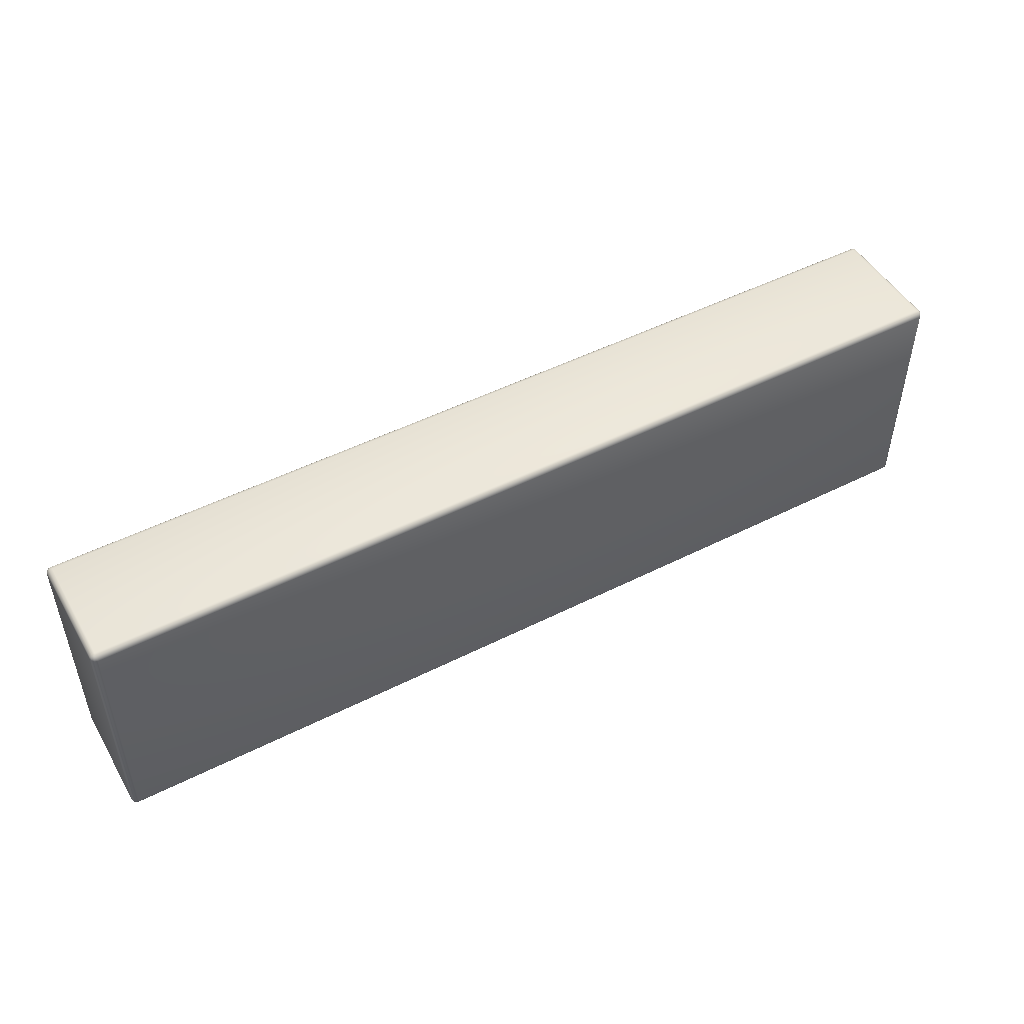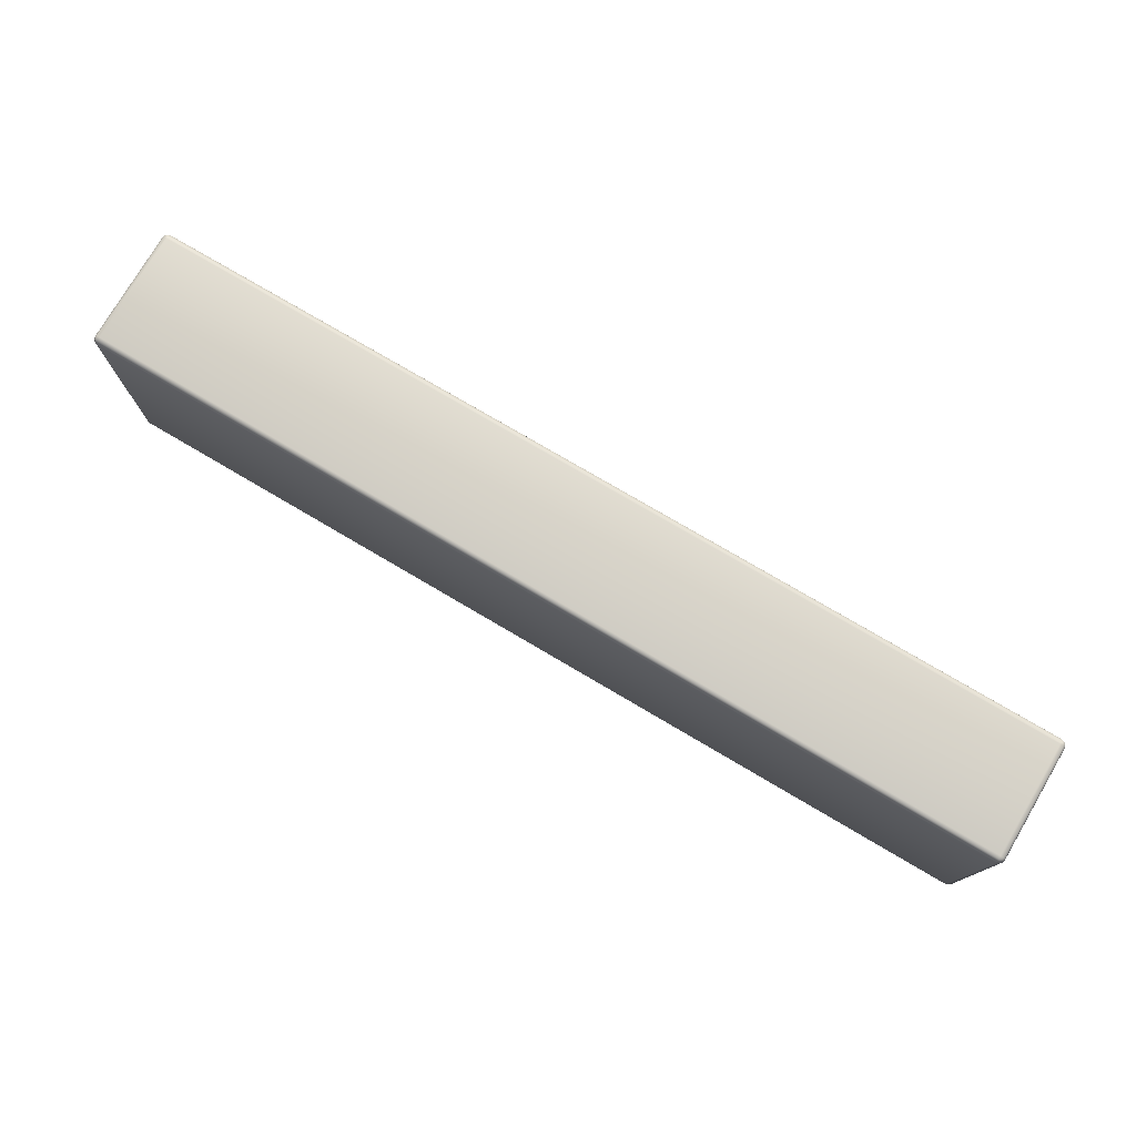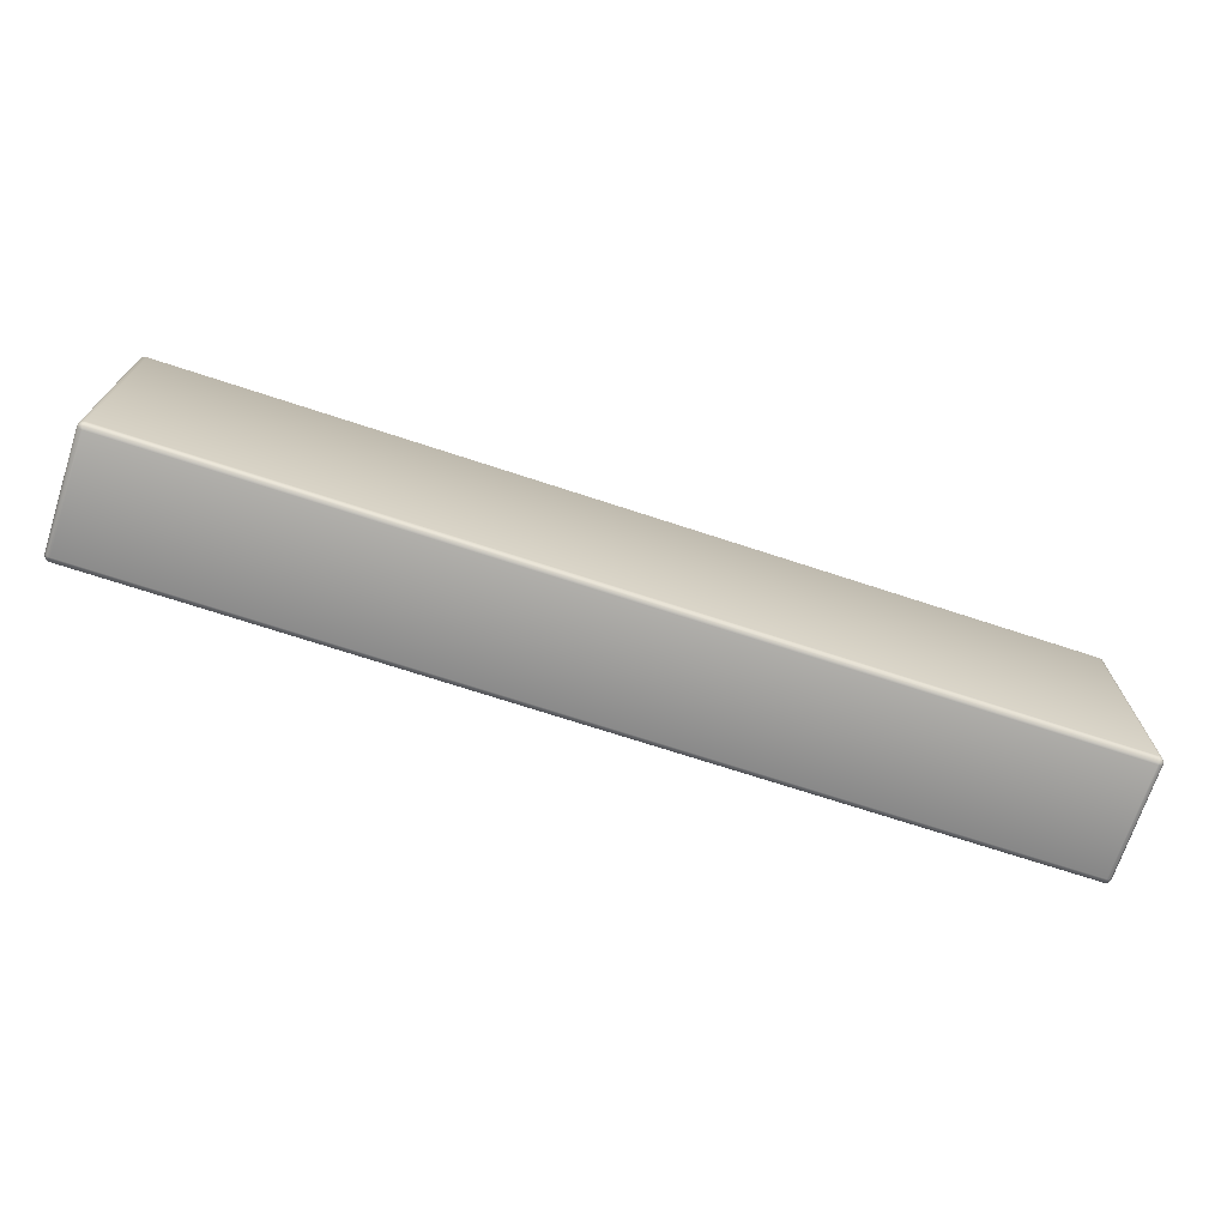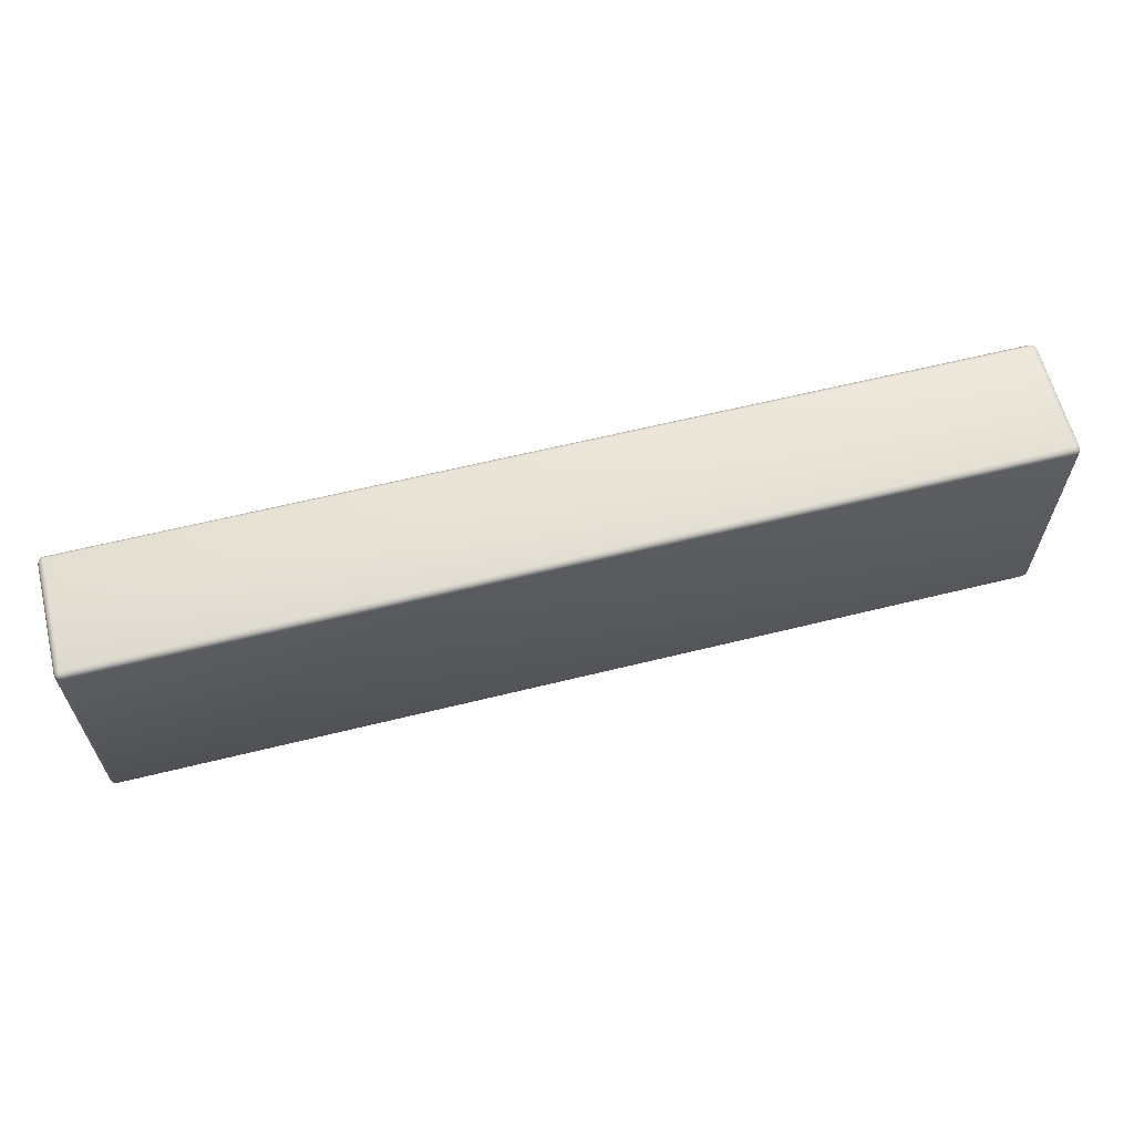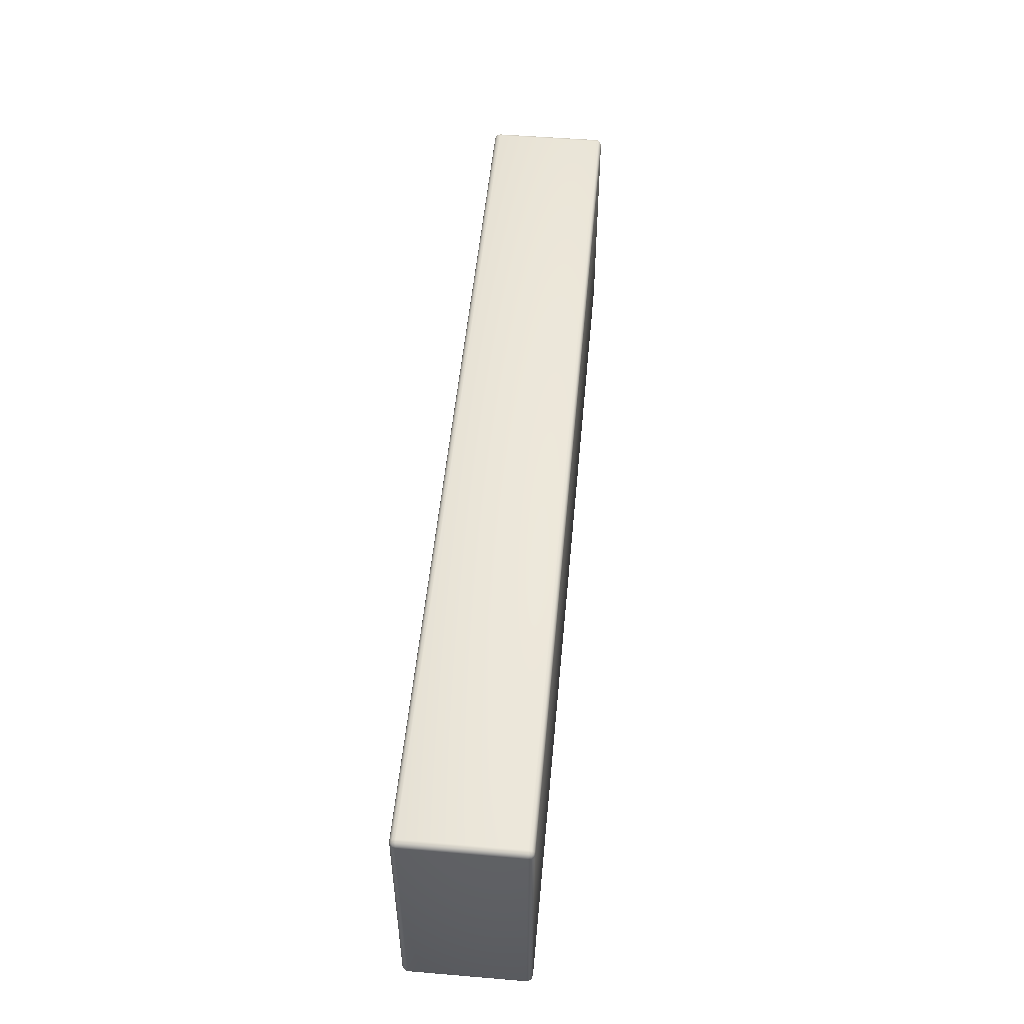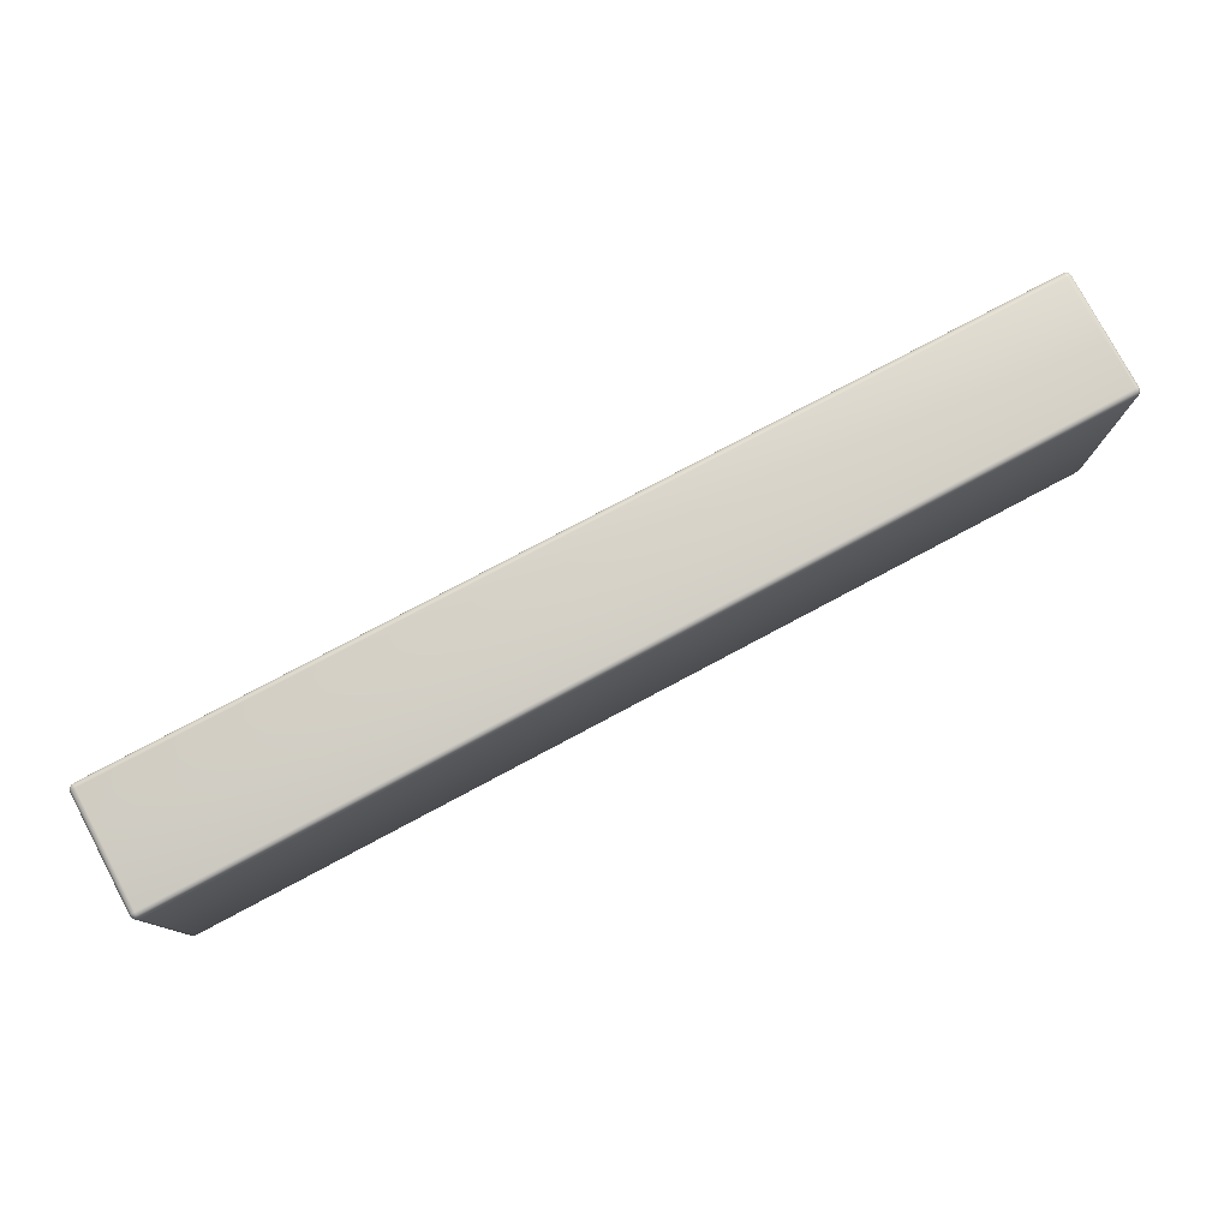
<metadata>
{"format":"obj","ext":"obj","renderer":"f3d","projection":"perspective","resolution":1024,"background":"white","views":[{"elev":49.0,"azim":-29.3,"up":"+Y"},{"elev":76.5,"azim":30.5,"up":"+Y"},{"elev":-70.7,"azim":-18.2,"up":"+Y"},{"elev":62.1,"azim":-14.1,"up":"+Y"},{"elev":50.7,"azim":95.2,"up":"+Y"},{"elev":78.4,"azim":-28.0,"up":"+Y"}]}
</metadata>
<code>
o mesh3/mesh3-geometry#mesh3-geometry
v 0.9384 -0.2203 -0.1005
v 0.4549 -0.2203 -0.1005
v 0.4549 -0.2203 -0.04213
v 0.4549 -0.2207 -0.1021
v 0.4533 -0.2207 -0.04213
v 0.9384 -0.2203 -0.04213
v 0.9384 -0.2207 -0.1021
v 0.4541 -0.2207 -0.1019
v 0.4533 -0.2207 -0.1005
v 0.4536 -0.2207 -0.04134
v 0.9384 -0.2207 -0.04057
v 0.94 -0.2207 -0.1005
v 0.4549 -0.2218 -0.1032
v 0.9392 -0.2207 -0.1019
v 0.4536 -0.2218 -0.1029
v 0.4536 -0.2207 -0.1013
v 0.4522 -0.2218 -0.04213
v 0.4526 -0.2218 -0.04077
v 0.4541 -0.2207 -0.04077
v 0.4549 -0.2207 -0.04057
v 0.9392 -0.2207 -0.04077
v 0.9398 -0.2207 -0.1013
v 0.94 -0.2207 -0.04213
v 0.9384 -0.2218 -0.1032
v 0.4526 -0.2218 -0.1019
v 0.4522 -0.2218 -0.1005
v 0.4536 -0.2218 -0.03979
v 0.9384 -0.2218 -0.03943
v 0.9398 -0.2207 -0.04134
v 0.9398 -0.2218 -0.03979
v 0.9408 -0.2218 -0.1019
v 0.9411 -0.2218 -0.1005
v 0.4549 -0.2234 -0.1037
v 0.4533 -0.2234 -0.1032
v 0.9398 -0.2218 -0.1029
v 0.4522 -0.2234 -0.1021
v 0.4518 -0.2234 -0.04213
v 0.4522 -0.2234 -0.04057
v 0.4533 -0.2234 -0.03943
v 0.4549 -0.2218 -0.03943
v 0.9408 -0.2218 -0.04077
v 0.9411 -0.2218 -0.04213
v 0.9384 -0.2234 -0.1037
v 0.4518 -0.2234 -0.1005
v 0.4549 -0.2234 -0.03901
v 0.9384 -0.2234 -0.03901
v 0.94 -0.2234 -0.03943
v 0.9411 -0.2234 -0.04057
v 0.94 -0.2234 -0.1032
v 0.9411 -0.2234 -0.1021
v 0.9416 -0.2234 -0.1005
v 0.4549 -0.3461 -0.1037
v 0.4533 -0.3461 -0.1032
v 0.4522 -0.3461 -0.1021
v 0.4518 -0.3461 -0.1005
v 0.4518 -0.3461 -0.04213
v 0.4522 -0.3461 -0.04057
v 0.4533 -0.3461 -0.03943
v 0.4549 -0.3461 -0.03901
v 0.9416 -0.2234 -0.04213
v 0.9384 -0.3461 -0.1037
v 0.9384 -0.3461 -0.03901
v 0.94 -0.3461 -0.03943
v 0.9411 -0.3461 -0.04057
v 0.9416 -0.3461 -0.04213
v 0.94 -0.3461 -0.1032
v 0.9411 -0.3461 -0.1021
v 0.9416 -0.3461 -0.1005
v 0.4549 -0.3477 -0.1032
v 0.4536 -0.3477 -0.1029
v 0.4526 -0.3477 -0.1019
v 0.4522 -0.3477 -0.1005
v 0.4522 -0.3477 -0.04213
v 0.4526 -0.3477 -0.04077
v 0.4536 -0.3477 -0.03979
v 0.4549 -0.3477 -0.03943
v 0.9384 -0.3477 -0.03943
v 0.9384 -0.3477 -0.1032
v 0.9398 -0.3477 -0.03979
v 0.9408 -0.3477 -0.04077
v 0.9411 -0.3477 -0.04213
v 0.9411 -0.3477 -0.1005
v 0.9398 -0.3477 -0.1029
v 0.9408 -0.3477 -0.1019
v 0.4549 -0.3488 -0.1021
v 0.4541 -0.3488 -0.1019
v 0.4536 -0.3488 -0.1013
v 0.4533 -0.3488 -0.1005
v 0.4533 -0.3488 -0.04213
v 0.4536 -0.3488 -0.04134
v 0.4541 -0.3488 -0.04077
v 0.4549 -0.3488 -0.04057
v 0.9384 -0.3488 -0.04057
v 0.9392 -0.3488 -0.04077
v 0.9384 -0.3488 -0.1021
v 0.9398 -0.3488 -0.04134
v 0.94 -0.3488 -0.04213
v 0.94 -0.3488 -0.1005
v 0.9398 -0.3488 -0.1013
v 0.9392 -0.3488 -0.1019
v 0.4549 -0.3493 -0.1005
v 0.4549 -0.3493 -0.04213
v 0.9384 -0.3493 -0.04213
v 0.9384 -0.3493 -0.1005
f 1 2 3
f 3 2 1
f 1 4 2
f 2 4 1
f 2 5 3
f 3 5 2
f 1 3 6
f 6 3 1
f 7 4 1
f 1 4 7
f 4 8 2
f 2 8 4
f 2 9 5
f 5 9 2
f 3 5 10
f 10 5 3
f 6 3 11
f 11 3 6
f 12 1 6
f 6 1 12
f 7 13 4
f 4 13 7
f 14 7 1
f 1 7 14
f 4 15 8
f 8 15 4
f 2 8 16
f 16 8 2
f 2 16 9
f 9 16 2
f 9 17 5
f 5 17 9
f 5 18 10
f 10 18 5
f 3 10 19
f 19 10 3
f 11 3 20
f 20 3 11
f 21 6 11
f 11 6 21
f 12 22 1
f 1 22 12
f 12 6 23
f 23 6 12
f 7 24 13
f 13 24 7
f 13 15 4
f 4 15 13
f 14 24 7
f 7 24 14
f 22 14 1
f 1 14 22
f 8 15 25
f 25 15 8
f 8 25 16
f 16 25 8
f 16 26 9
f 9 26 16
f 26 17 9
f 9 17 26
f 17 18 5
f 5 18 17
f 10 18 27
f 27 18 10
f 19 10 27
f 27 10 19
f 3 19 20
f 20 19 3
f 20 28 11
f 11 28 20
f 29 6 21
f 21 6 29
f 11 30 21
f 21 30 11
f 31 22 12
f 12 22 31
f 23 6 29
f 29 6 23
f 12 23 32
f 32 23 12
f 13 24 33
f 33 24 13
f 13 34 15
f 15 34 13
f 14 35 24
f 24 35 14
f 35 14 22
f 22 14 35
f 15 36 25
f 25 36 15
f 25 26 16
f 16 26 25
f 26 37 17
f 17 37 26
f 17 38 18
f 18 38 17
f 18 39 27
f 27 39 18
f 19 27 40
f 40 27 19
f 20 19 40
f 40 19 20
f 20 40 28
f 28 40 20
f 11 28 30
f 30 28 11
f 41 29 21
f 21 29 41
f 41 21 30
f 30 21 41
f 31 35 22
f 22 35 31
f 31 12 32
f 32 12 31
f 23 29 42
f 42 29 23
f 32 23 42
f 42 23 32
f 24 43 33
f 33 43 24
f 13 33 34
f 34 33 13
f 34 36 15
f 15 36 34
f 35 43 24
f 24 43 35
f 36 44 25
f 25 44 36
f 25 44 26
f 26 44 25
f 44 37 26
f 26 37 44
f 37 38 17
f 17 38 37
f 18 38 39
f 39 38 18
f 27 39 45
f 45 39 27
f 27 45 40
f 40 45 27
f 40 46 28
f 28 46 40
f 28 47 30
f 30 47 28
f 42 29 41
f 41 29 42
f 30 48 41
f 41 48 30
f 31 49 35
f 35 49 31
f 50 31 32
f 32 31 50
f 32 42 51
f 51 42 32
f 43 52 33
f 33 52 43
f 33 53 34
f 34 53 33
f 34 54 36
f 36 54 34
f 35 49 43
f 43 49 35
f 36 55 44
f 44 55 36
f 44 56 37
f 37 56 44
f 37 57 38
f 38 57 37
f 38 58 39
f 39 58 38
f 39 59 45
f 45 59 39
f 40 45 46
f 46 45 40
f 28 46 47
f 47 46 28
f 48 30 47
f 47 30 48
f 42 41 60
f 60 41 42
f 60 41 48
f 48 41 60
f 49 31 50
f 50 31 49
f 50 32 51
f 51 32 50
f 51 42 60
f 60 42 51
f 43 61 52
f 52 61 43
f 33 52 53
f 53 52 33
f 53 54 34
f 34 54 53
f 54 55 36
f 36 55 54
f 49 61 43
f 43 61 49
f 55 56 44
f 44 56 55
f 56 57 37
f 37 57 56
f 38 57 58
f 58 57 38
f 39 58 59
f 59 58 39
f 45 59 62
f 62 59 45
f 45 62 46
f 46 62 45
f 46 63 47
f 47 63 46
f 48 47 64
f 64 47 48
f 60 48 65
f 65 48 60
f 49 50 66
f 66 50 49
f 50 51 67
f 67 51 50
f 51 60 68
f 68 60 51
f 61 69 52
f 52 69 61
f 52 70 53
f 53 70 52
f 53 71 54
f 54 71 53
f 54 72 55
f 55 72 54
f 49 66 61
f 61 66 49
f 55 73 56
f 56 73 55
f 56 74 57
f 57 74 56
f 57 75 58
f 58 75 57
f 58 76 59
f 59 76 58
f 59 77 62
f 62 77 59
f 46 62 63
f 63 62 46
f 64 47 63
f 63 47 64
f 65 48 64
f 64 48 65
f 68 60 65
f 65 60 68
f 66 50 67
f 67 50 66
f 67 51 68
f 68 51 67
f 61 78 69
f 69 78 61
f 52 69 70
f 70 69 52
f 53 70 71
f 71 70 53
f 54 71 72
f 72 71 54
f 72 73 55
f 55 73 72
f 66 78 61
f 61 78 66
f 73 74 56
f 56 74 73
f 74 75 57
f 57 75 74
f 58 75 76
f 76 75 58
f 59 76 77
f 77 76 59
f 62 77 79
f 79 77 62
f 62 79 63
f 63 79 62
f 80 64 63
f 63 64 80
f 65 64 81
f 81 64 65
f 68 65 82
f 82 65 68
f 66 67 83
f 83 67 66
f 67 68 84
f 84 68 67
f 78 85 69
f 69 85 78
f 69 86 70
f 70 86 69
f 87 71 70
f 70 71 87
f 71 88 72
f 72 88 71
f 72 89 73
f 73 89 72
f 66 83 78
f 78 83 66
f 73 90 74
f 74 90 73
f 91 75 74
f 74 75 91
f 75 92 76
f 76 92 75
f 76 93 77
f 77 93 76
f 77 94 79
f 79 94 77
f 63 79 80
f 80 79 63
f 81 64 80
f 80 64 81
f 82 65 81
f 81 65 82
f 84 68 82
f 82 68 84
f 67 84 83
f 83 84 67
f 95 85 78
f 78 85 95
f 85 86 69
f 69 86 85
f 86 87 70
f 70 87 86
f 71 87 88
f 88 87 71
f 88 89 72
f 72 89 88
f 90 73 89
f 89 73 90
f 83 95 78
f 78 95 83
f 91 74 90
f 90 74 91
f 92 75 91
f 91 75 92
f 76 92 93
f 93 92 76
f 77 93 94
f 94 93 77
f 79 94 96
f 96 94 79
f 80 79 96
f 96 79 80
f 81 80 97
f 97 80 81
f 82 81 98
f 98 81 82
f 82 99 84
f 84 99 82
f 84 100 83
f 83 100 84
f 95 101 85
f 85 101 95
f 101 86 85
f 85 86 101
f 101 87 86
f 86 87 101
f 101 88 87
f 87 88 101
f 102 89 88
f 88 89 102
f 102 90 89
f 89 90 102
f 83 100 95
f 95 100 83
f 102 91 90
f 90 91 102
f 92 91 102
f 102 91 92
f 93 92 103
f 103 92 93
f 94 93 103
f 103 93 94
f 96 94 103
f 103 94 96
f 80 96 97
f 97 96 80
f 98 81 97
f 97 81 98
f 82 98 99
f 99 98 82
f 84 99 100
f 100 99 84
f 104 101 95
f 95 101 104
f 102 88 101
f 101 88 102
f 100 104 95
f 95 104 100
f 103 92 102
f 102 92 103
f 97 96 103
f 103 96 97
f 97 104 98
f 98 104 97
f 98 104 99
f 99 104 98
f 99 104 100
f 100 104 99
f 103 101 104
f 104 101 103
f 103 102 101
f 101 102 103
f 97 103 104
f 104 103 97

</code>
